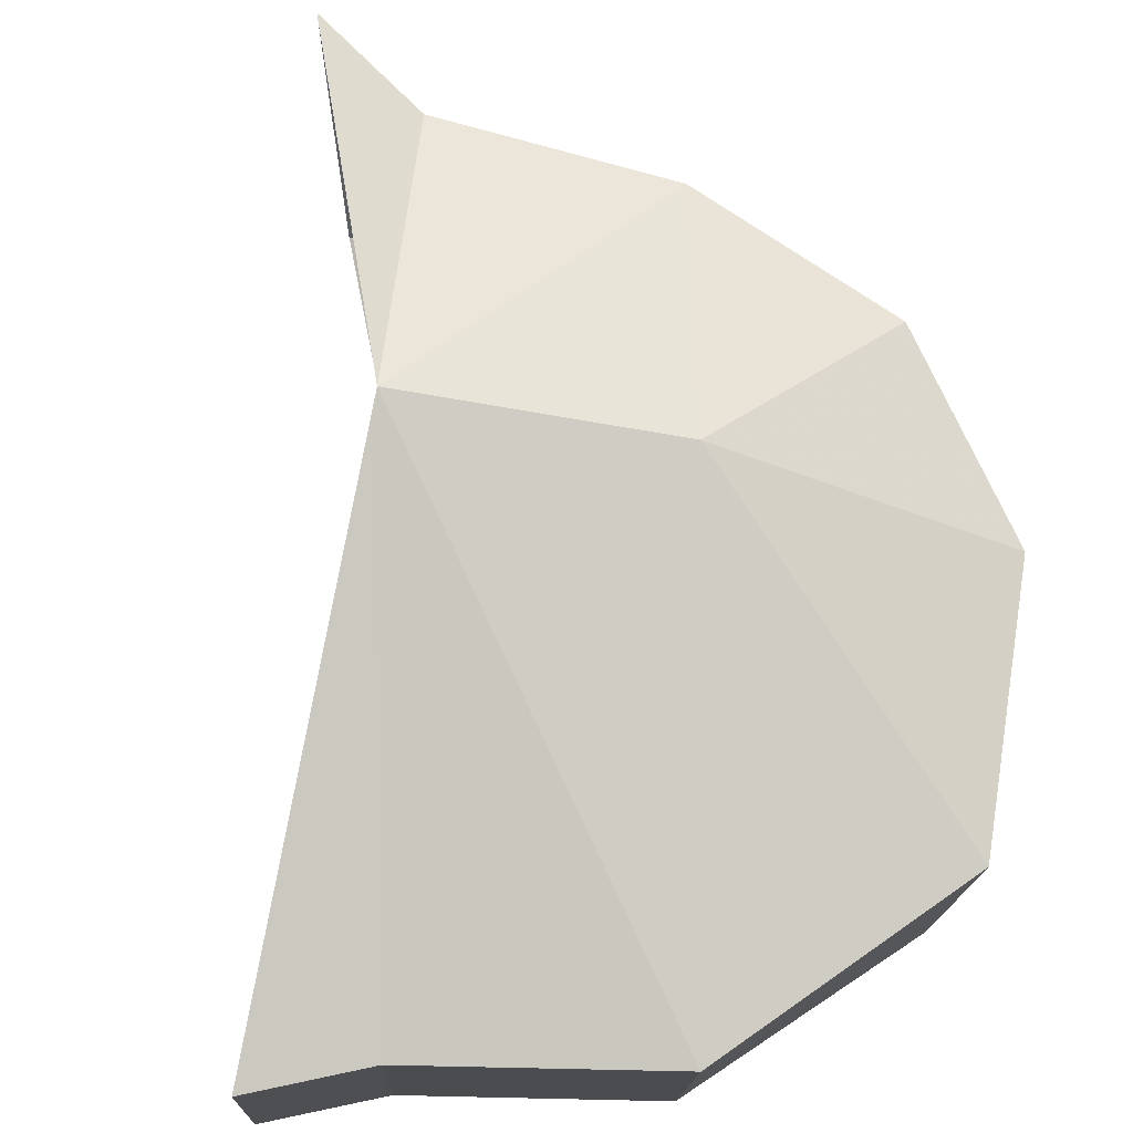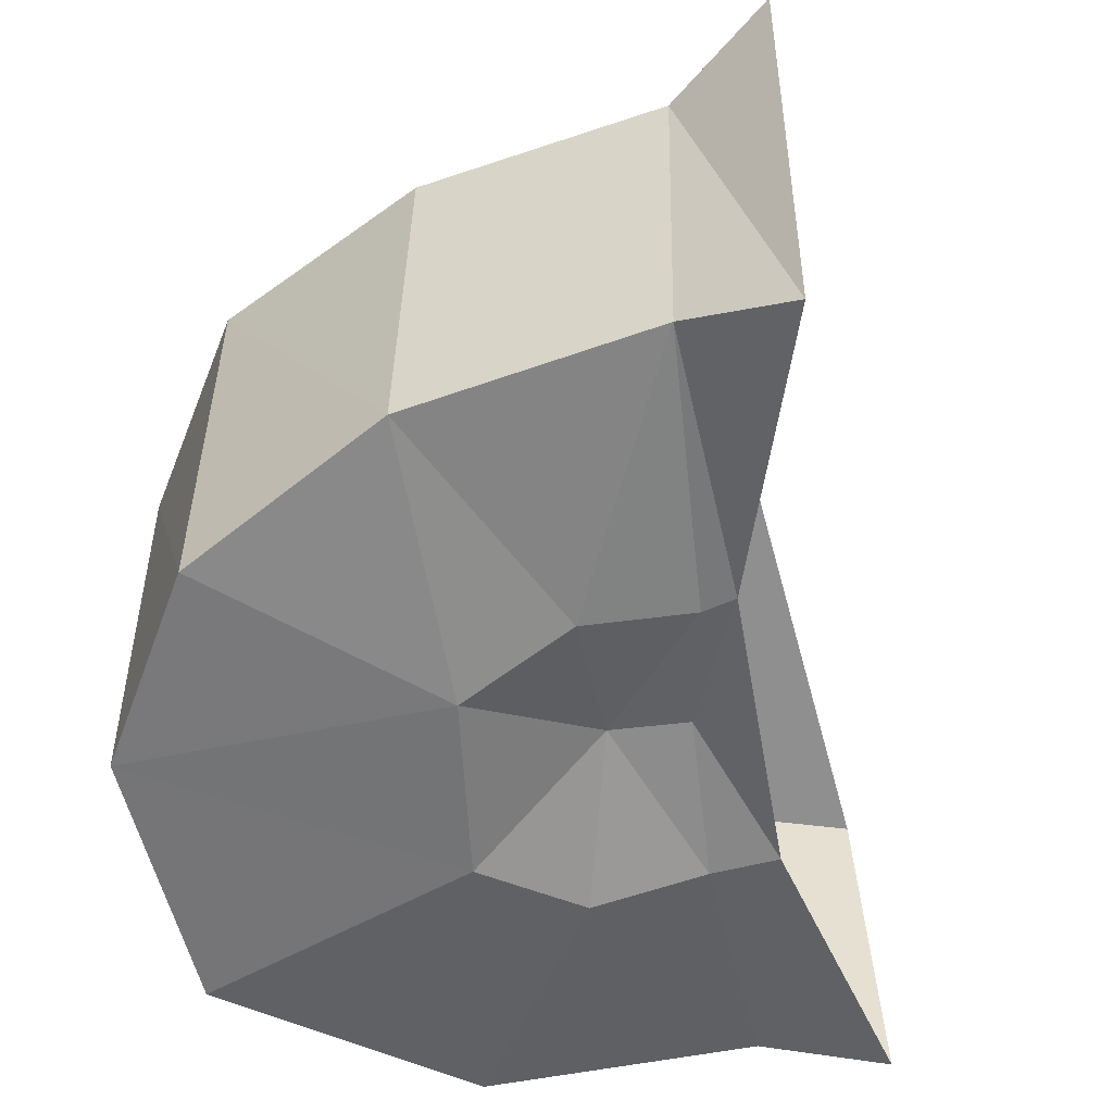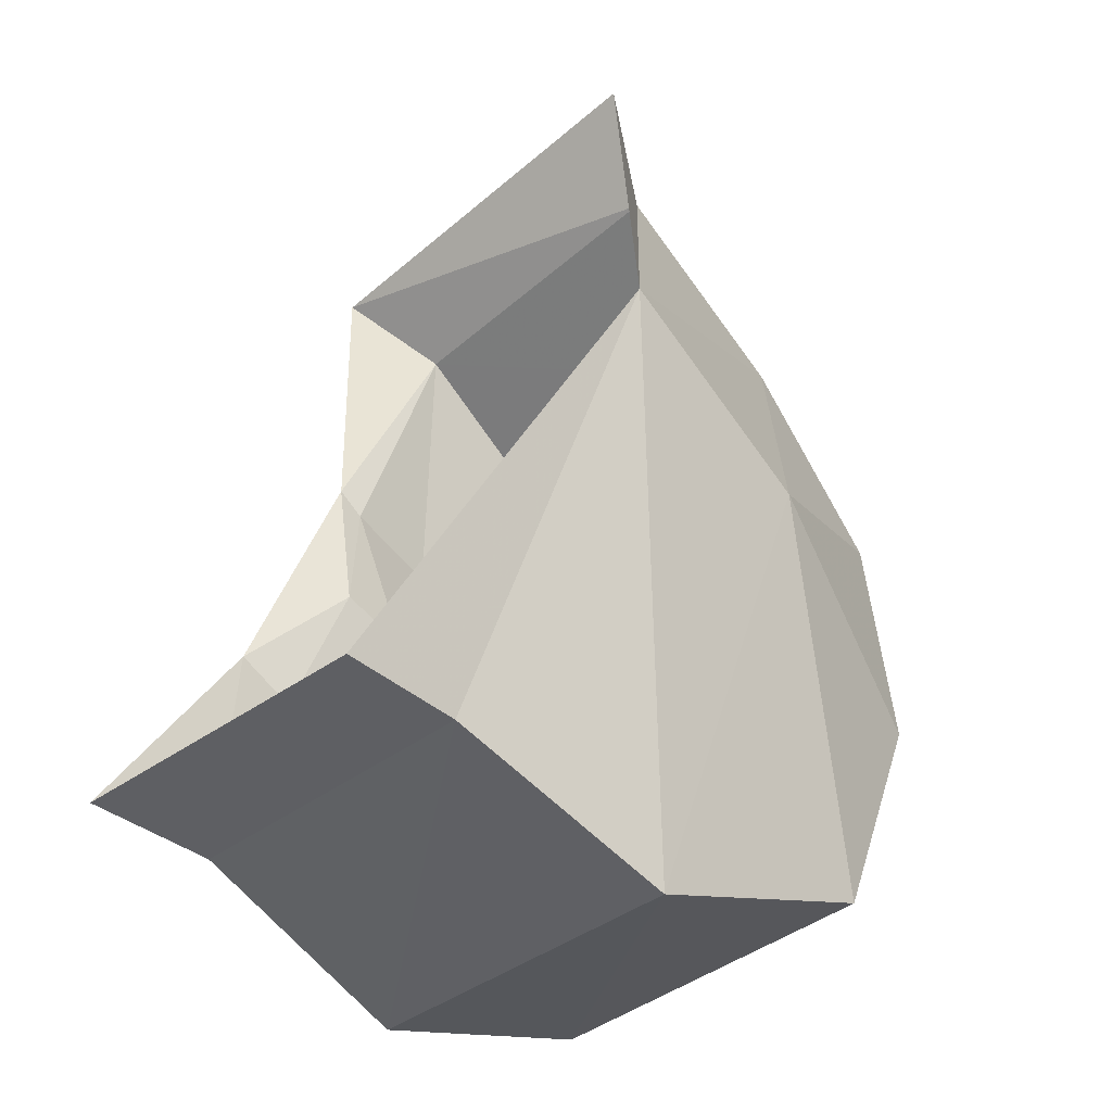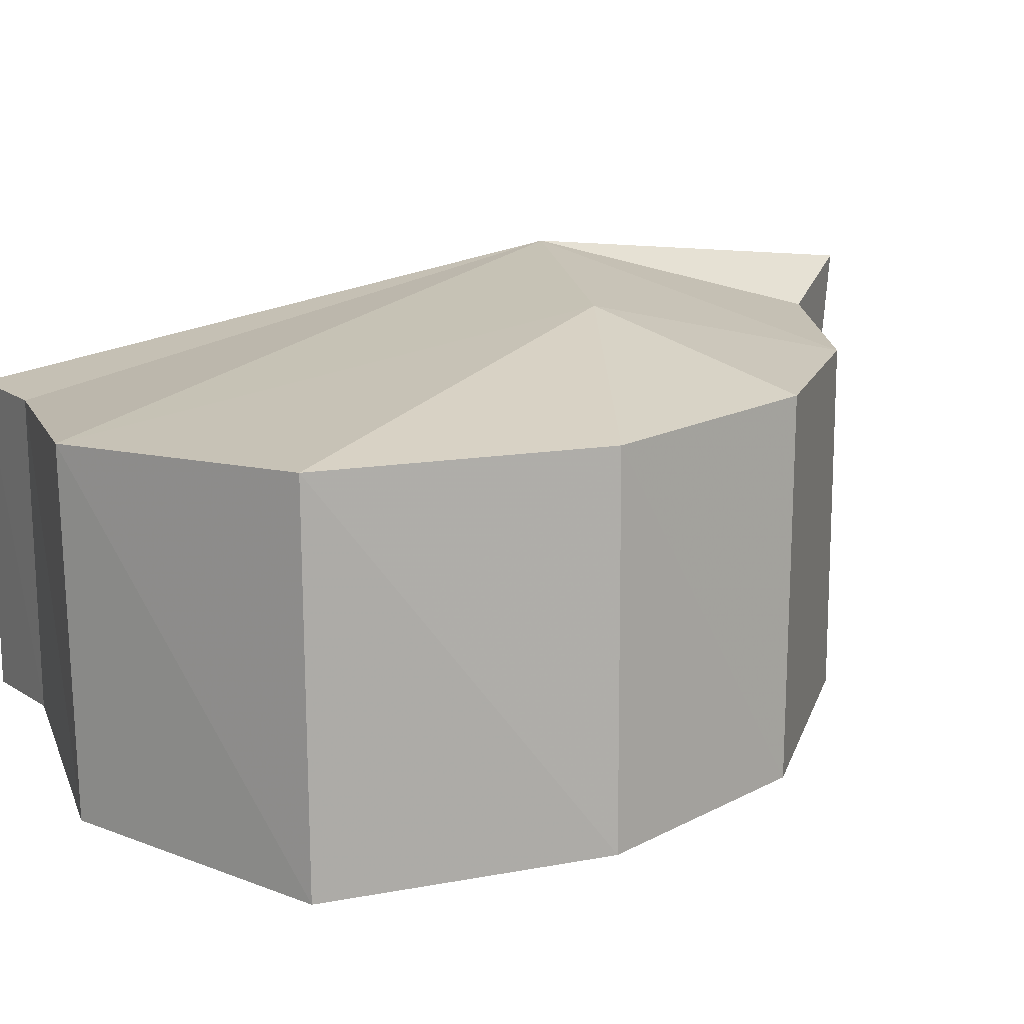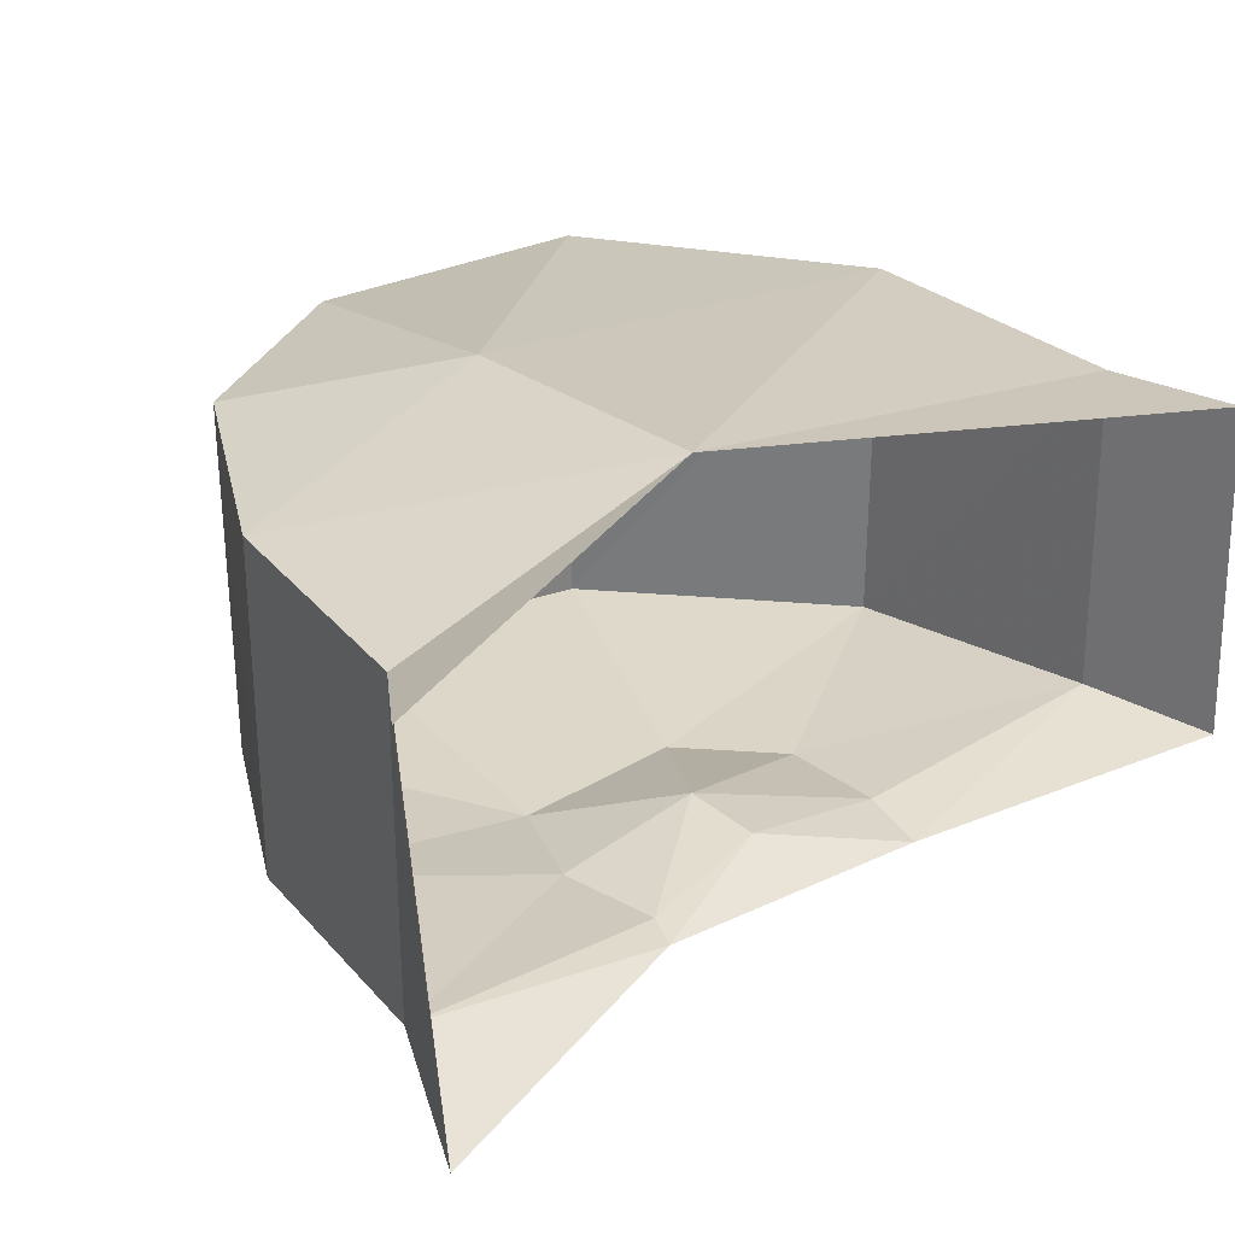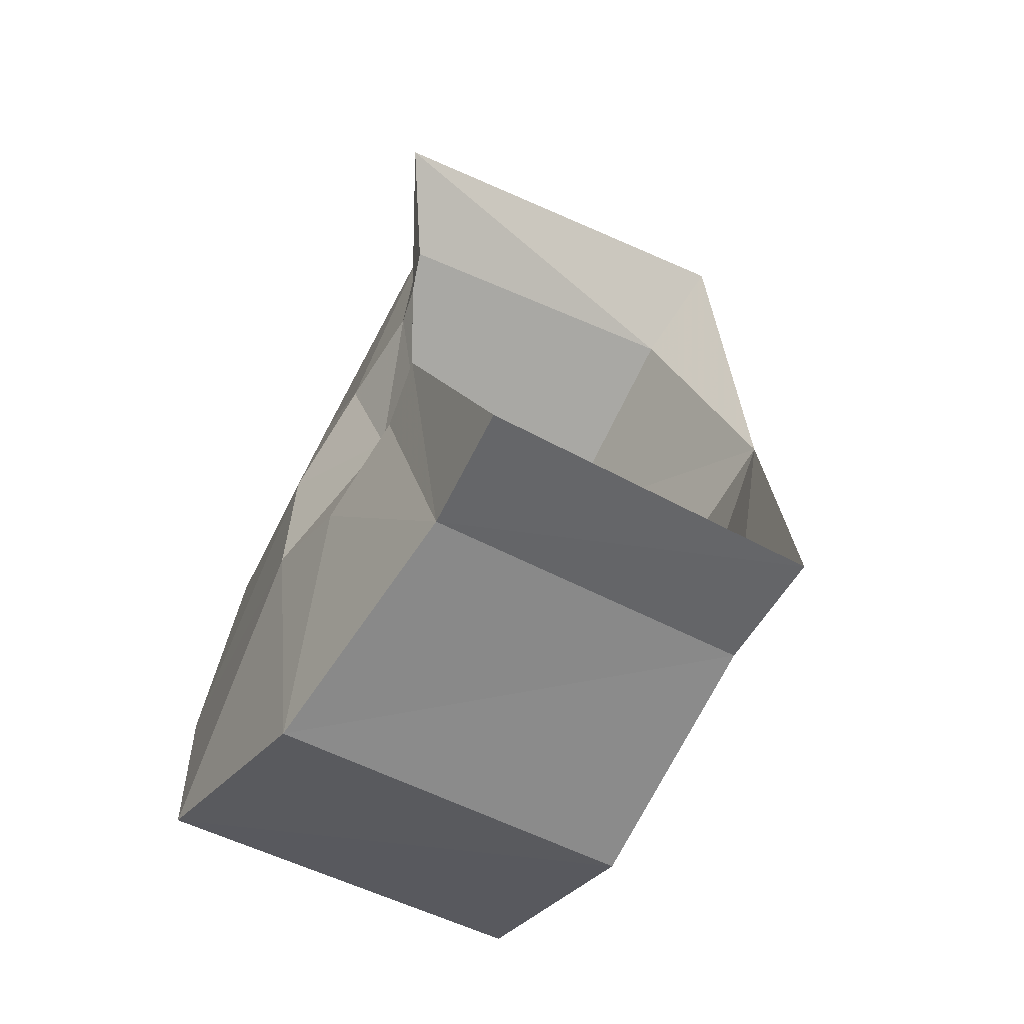
<metadata>
{"format":"obj","ext":"obj","renderer":"f3d","projection":"perspective","resolution":1024,"background":"white","views":[{"elev":73.8,"azim":-11.4,"up":"+Z"},{"elev":-50.8,"azim":172.7,"up":"+Z"},{"elev":-42.5,"azim":-45.7,"up":"+Y"},{"elev":13.1,"azim":60.7,"up":"+Z"},{"elev":32.3,"azim":-147.5,"up":"+Z"},{"elev":-51.5,"azim":-117.6,"up":"+Y"}]}
</metadata>
<code>
v 0.588 -2.103 -0.09045
v 0.5461 -2.07 -0.1152
v 0.5855 -2.099 0.06275
v 0.5855 -2.099 0.06275
v 0.5461 -2.07 -0.1152
v 0.5502 -2.054 0.0804
v 0.7599 -2.225 0.05575
v 0.7635 -2.229 -0.111
v 0.6895 -2.153 -0.09815
v 0.6853 -2.149 0.0579
v 0.6142 -2.495 -0.1308
v 0.74 -2.443 -0.136
v 0.6167 -2.5 0.03715
v 0.7421 -2.446 0.0426
v 0.6167 -2.5 0.03715
v 0.74 -2.443 -0.136
v 0.4977 -2.473 0.0336
v 0.4936 -2.469 -0.1158
v 0.6142 -2.495 -0.1308
v 0.6167 -2.5 0.03715
v 0.6853 -2.149 0.0579
v 0.6895 -2.153 -0.09815
v 0.588 -2.103 -0.09045
v 0.5855 -2.099 0.06275
v 0.4394 -2.474 0.0334
v 0.4326 -2.469 -0.1198
v 0.4936 -2.469 -0.1158
v 0.4977 -2.473 0.0336
v 0.74 -2.443 -0.136
v 0.7861 -2.327 -0.121
v 0.7421 -2.446 0.0426
v 0.7421 -2.446 0.0426
v 0.7861 -2.327 -0.121
v 0.7853 -2.327 0.04915
v 0.7861 -2.327 -0.121
v 0.7635 -2.229 -0.111
v 0.7853 -2.327 0.04915
v 0.7853 -2.327 0.04915
v 0.7635 -2.229 -0.111
v 0.7599 -2.225 0.05575
v 0.5588 -2.225 -0.1101
v 0.5459 -2.215 -0.1113
v 0.588 -2.103 -0.09045
v 0.5459 -2.215 -0.1113
v 0.5461 -2.07 -0.1152
v 0.588 -2.103 -0.09045
v 0.6895 -2.153 -0.09815
v 0.6071 -2.234 -0.1148
v 0.588 -2.103 -0.09045
v 0.5588 -2.225 -0.1101
v 0.588 -2.103 -0.09045
v 0.6071 -2.234 -0.1148
v 0.7635 -2.229 -0.111
v 0.6496 -2.272 -0.126
v 0.6895 -2.153 -0.09815
v 0.6071 -2.234 -0.1148
v 0.6895 -2.153 -0.09815
v 0.6496 -2.272 -0.126
v 0.7861 -2.327 -0.121
v 0.74 -2.443 -0.136
v 0.6342 -2.355 -0.1348
v 0.6496 -2.272 -0.126
v 0.6496 -2.272 -0.126
v 0.7635 -2.229 -0.111
v 0.7861 -2.327 -0.121
v 0.74 -2.443 -0.136
v 0.6142 -2.495 -0.1308
v 0.6342 -2.355 -0.1348
v 0.6342 -2.355 -0.1348
v 0.6142 -2.495 -0.1308
v 0.5828 -2.375 -0.1307
v 0.6142 -2.495 -0.1308
v 0.4936 -2.469 -0.1158
v 0.5828 -2.375 -0.1307
v 0.5828 -2.375 -0.1307
v 0.4936 -2.469 -0.1158
v 0.5345 -2.355 -0.1236
v 0.4326 -2.469 -0.1198
v 0.5068 -2.341 -0.1257
v 0.4936 -2.469 -0.1158
v 0.5068 -2.341 -0.1257
v 0.5345 -2.355 -0.1236
v 0.4936 -2.469 -0.1158
v 0.5502 -2.054 0.0804
v 0.5453 -2.225 0.0979
v 0.5855 -2.099 0.06275
v 0.6645 -2.267 0.0844
v 0.6853 -2.149 0.0579
v 0.5453 -2.225 0.0979
v 0.6853 -2.149 0.0579
v 0.5855 -2.099 0.06275
v 0.5453 -2.225 0.0979
v 0.4394 -2.474 0.0334
v 0.4977 -2.473 0.0336
v 0.5453 -2.225 0.0979
v 0.5453 -2.225 0.0979
v 0.4977 -2.473 0.0336
v 0.6167 -2.5 0.03715
v 0.6645 -2.267 0.0844
v 0.5453 -2.225 0.0979
v 0.6167 -2.5 0.03715
v 0.7421 -2.446 0.0426
v 0.7421 -2.446 0.0426
v 0.7853 -2.327 0.04915
v 0.6645 -2.267 0.0844
v 0.7853 -2.327 0.04915
v 0.7599 -2.225 0.05575
v 0.6645 -2.267 0.0844
v 0.6645 -2.267 0.0844
v 0.7599 -2.225 0.05575
v 0.6853 -2.149 0.0579
v 0.6071 -2.234 -0.1148
v 0.5861 -2.296 -0.1051
v 0.5588 -2.225 -0.1101
v 0.5521 -2.287 -0.1057
v 0.5588 -2.225 -0.1101
v 0.5861 -2.296 -0.1051
v 0.5861 -2.296 -0.1051
v 0.5828 -2.375 -0.1307
v 0.5345 -2.355 -0.1236
v 0.5345 -2.355 -0.1236
v 0.5521 -2.287 -0.1057
v 0.5861 -2.296 -0.1051
v 0.5068 -2.341 -0.1257
v 0.5459 -2.215 -0.1113
v 0.5521 -2.287 -0.1057
v 0.5459 -2.215 -0.1113
v 0.5588 -2.225 -0.1101
v 0.5521 -2.287 -0.1057
v 0.5521 -2.287 -0.1057
v 0.5345 -2.355 -0.1236
v 0.5068 -2.341 -0.1257
v 0.5828 -2.375 -0.1307
v 0.5861 -2.296 -0.1051
v 0.6342 -2.355 -0.1348
v 0.6342 -2.355 -0.1348
v 0.5861 -2.296 -0.1051
v 0.6496 -2.272 -0.126
v 0.6071 -2.234 -0.1148
v 0.6496 -2.272 -0.126
v 0.5861 -2.296 -0.1051
g mesh7432815
f 1 2 3
f 4 5 6
f 7 8 9
f 9 10 7
f 11 12 13
f 14 15 16
f 17 18 19
f 19 20 17
f 21 22 23
f 23 24 21
f 25 26 27
f 27 28 25
f 29 30 31
f 32 33 34
f 35 36 37
f 38 39 40
f 41 42 43
f 44 45 46
f 47 48 49
f 50 51 52
f 53 54 55
f 56 57 58
f 59 60 61
f 61 62 59
f 63 64 65
f 66 67 68
f 69 70 71
f 72 73 74
f 75 76 77
f 78 79 80
f 81 82 83
f 84 85 86
f 87 88 89
f 90 91 92
f 93 94 95
f 96 97 98
f 99 100 101
f 101 102 99
f 103 104 105
f 106 107 108
f 109 110 111
f 112 113 114
f 115 116 117
f 118 119 120
f 121 122 123
f 124 125 126
f 127 128 129
f 130 131 132
f 133 134 135
f 136 137 138
f 139 140 141

</code>
